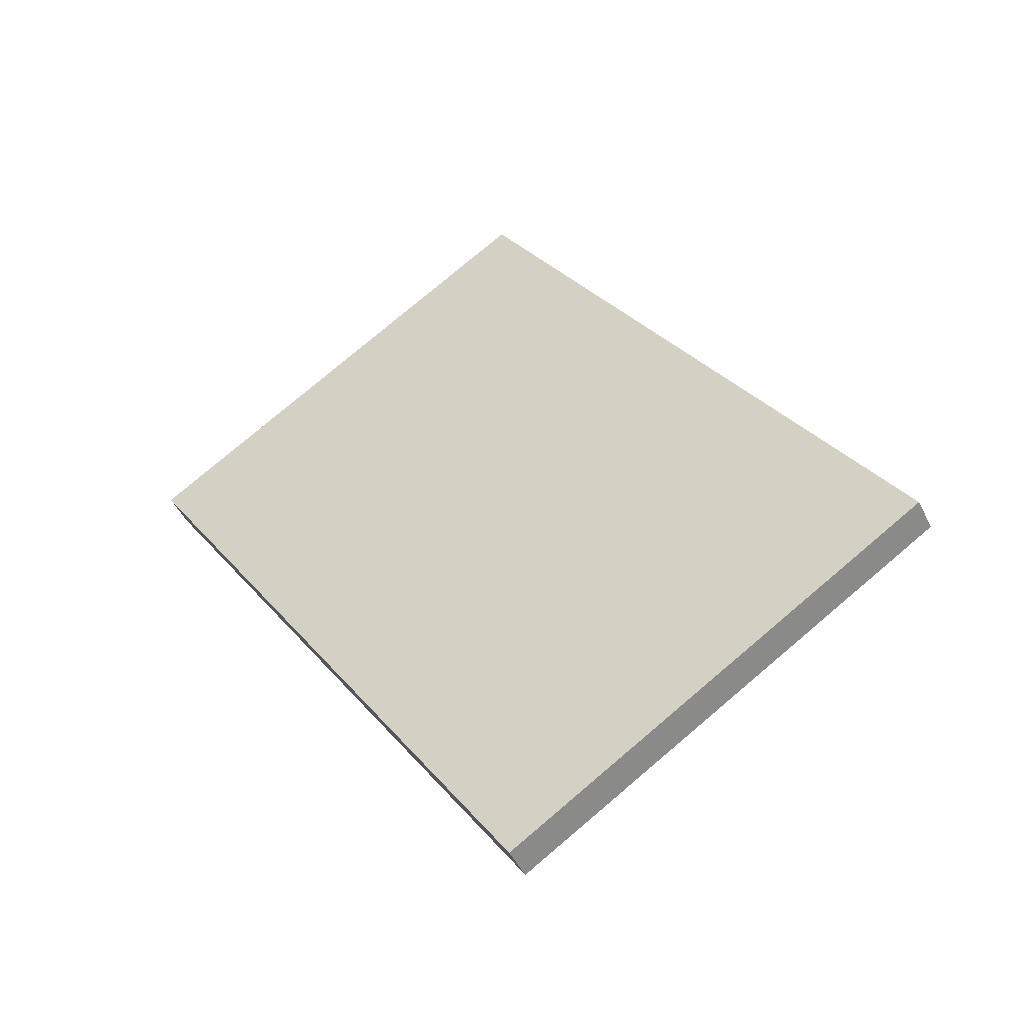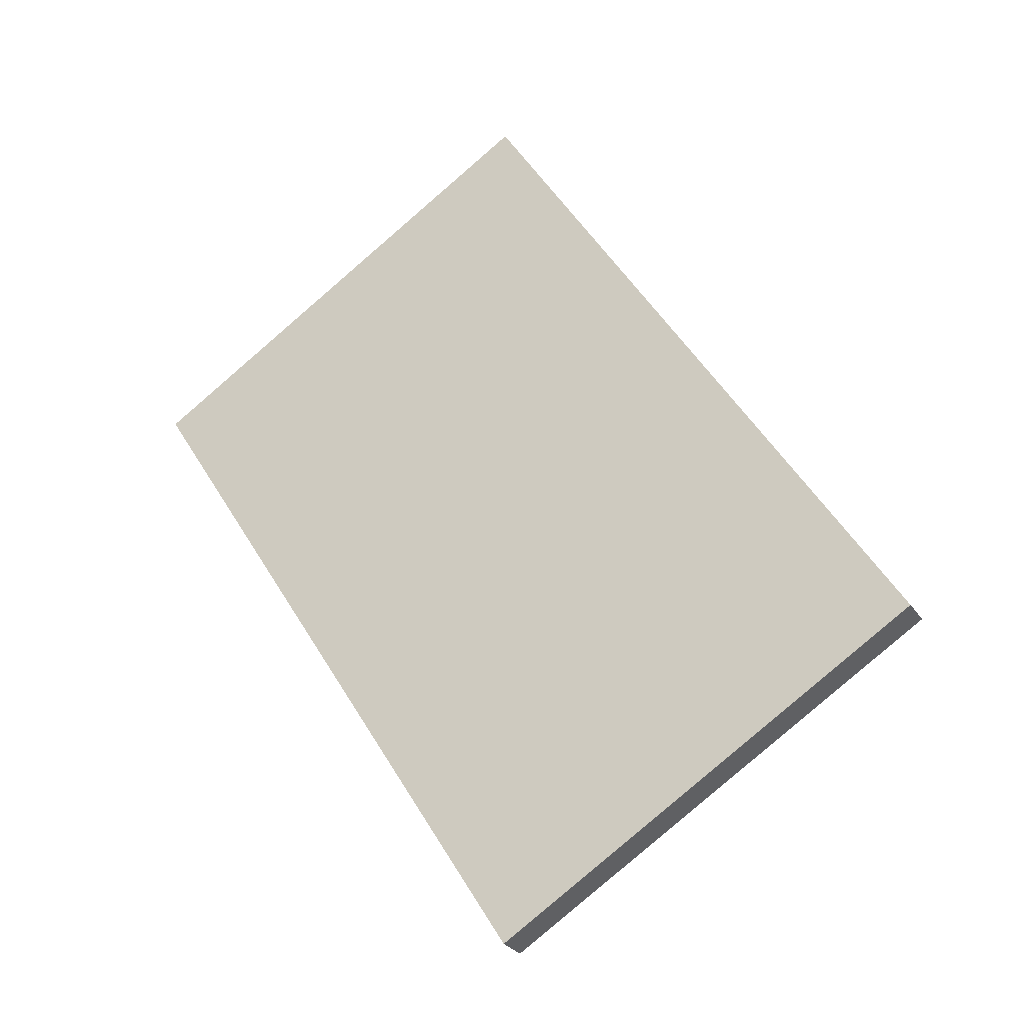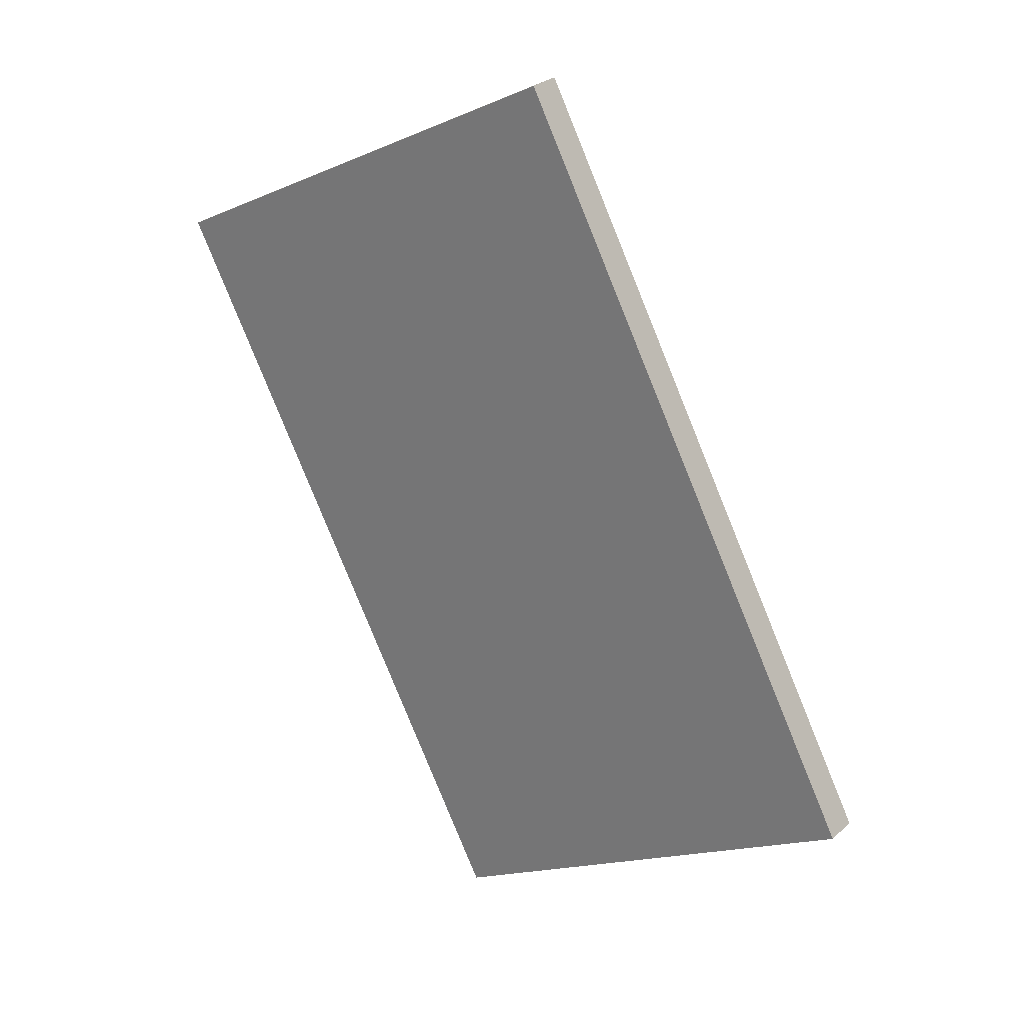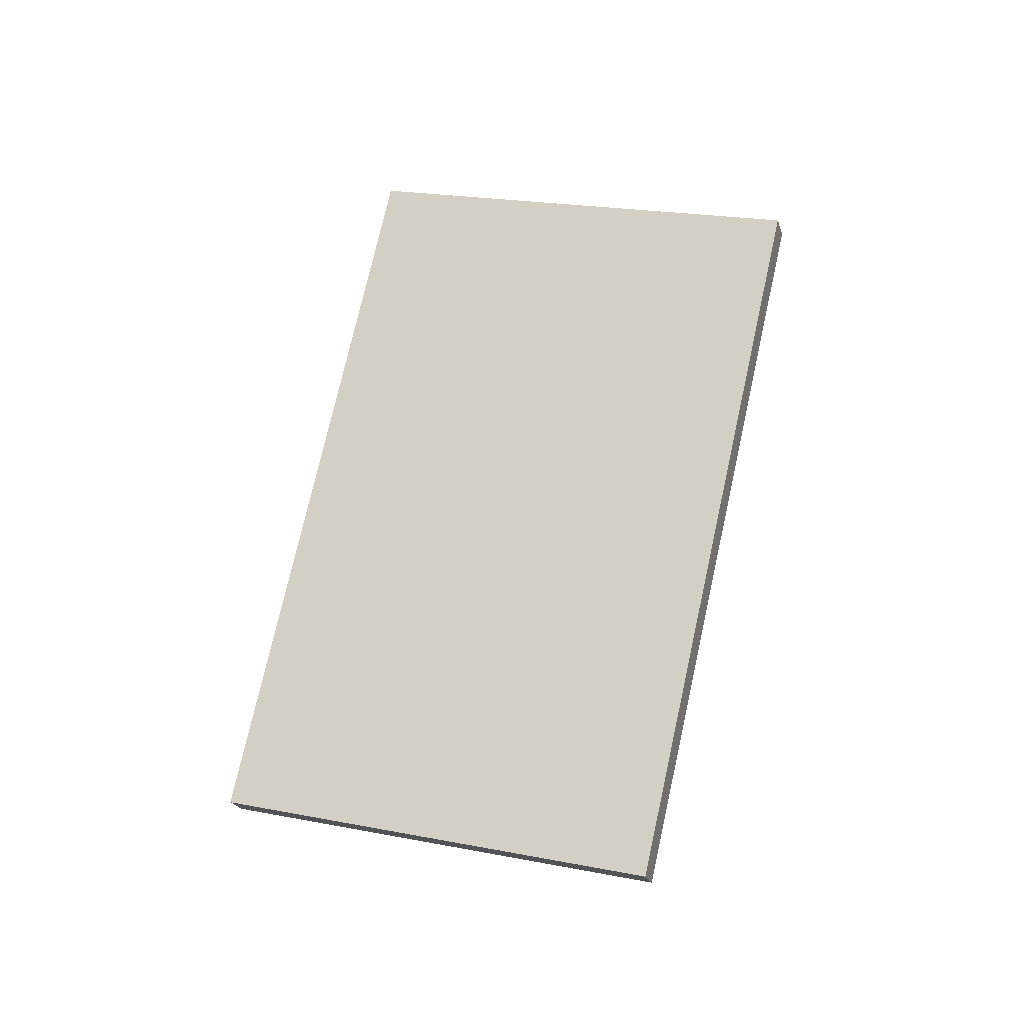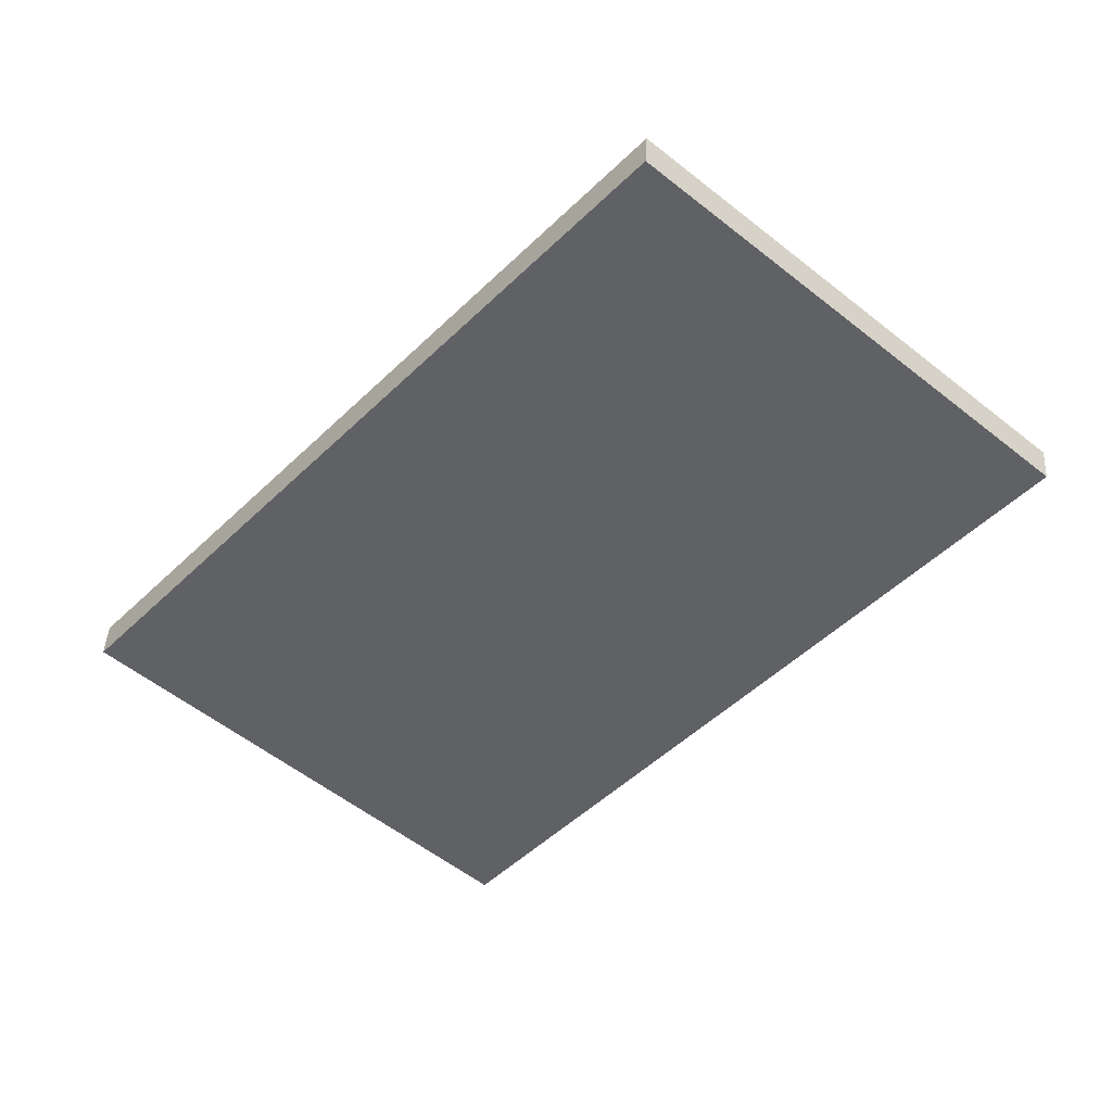
<metadata>
{"format":"obj","ext":"obj","renderer":"f3d","projection":"perspective","resolution":1024,"background":"white","views":[{"elev":-25.5,"azim":-155.4,"up":"+Z"},{"elev":-5.5,"azim":-153.8,"up":"+Z"},{"elev":51.4,"azim":-144.0,"up":"+Z"},{"elev":56.1,"azim":56.7,"up":"+Y"},{"elev":22.3,"azim":0.8,"up":"+Z"}]}
</metadata>
<code>
v  11.91 -11.97 36.62
v  -35.02 7.486 -12.5
v  -1.94 16.24 -40.63
v  44.99 -3.215 8.487
v  12.03 -9.102 37.65
v  45.1 -0.3468 9.514
v  -1.826 19.11 -39.6
v  -34.9 10.35 -11.47
g Box01
f 1 2 3 4
f 5 6 7 8
f 1 4 6 5
f 4 3 7 6
f 3 2 8 7
f 2 1 5 8

</code>
